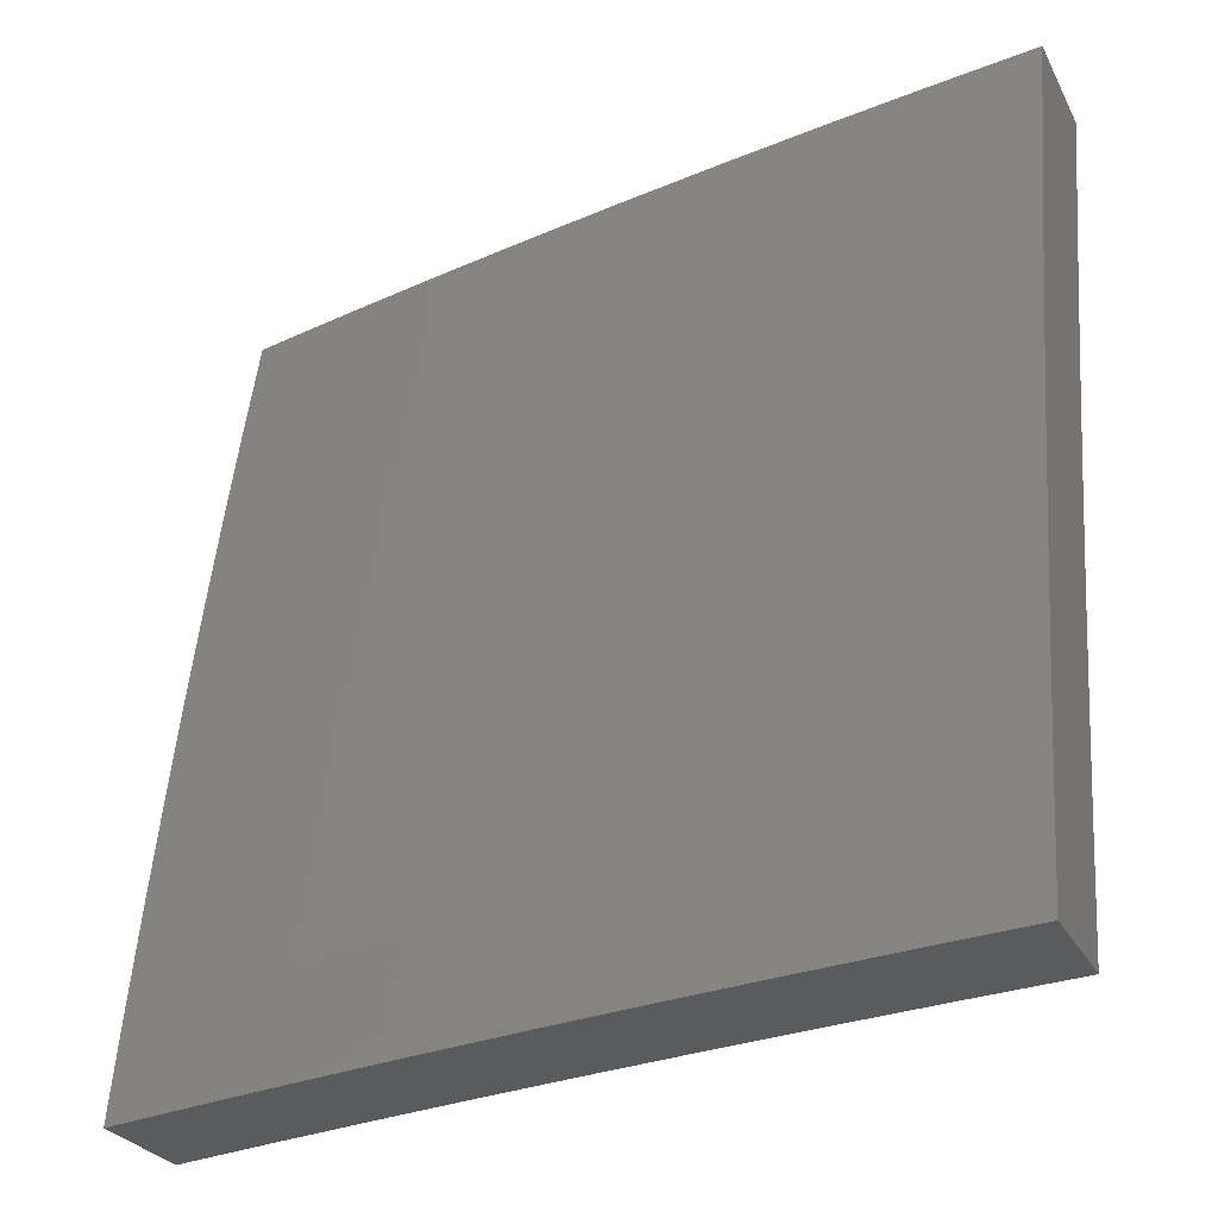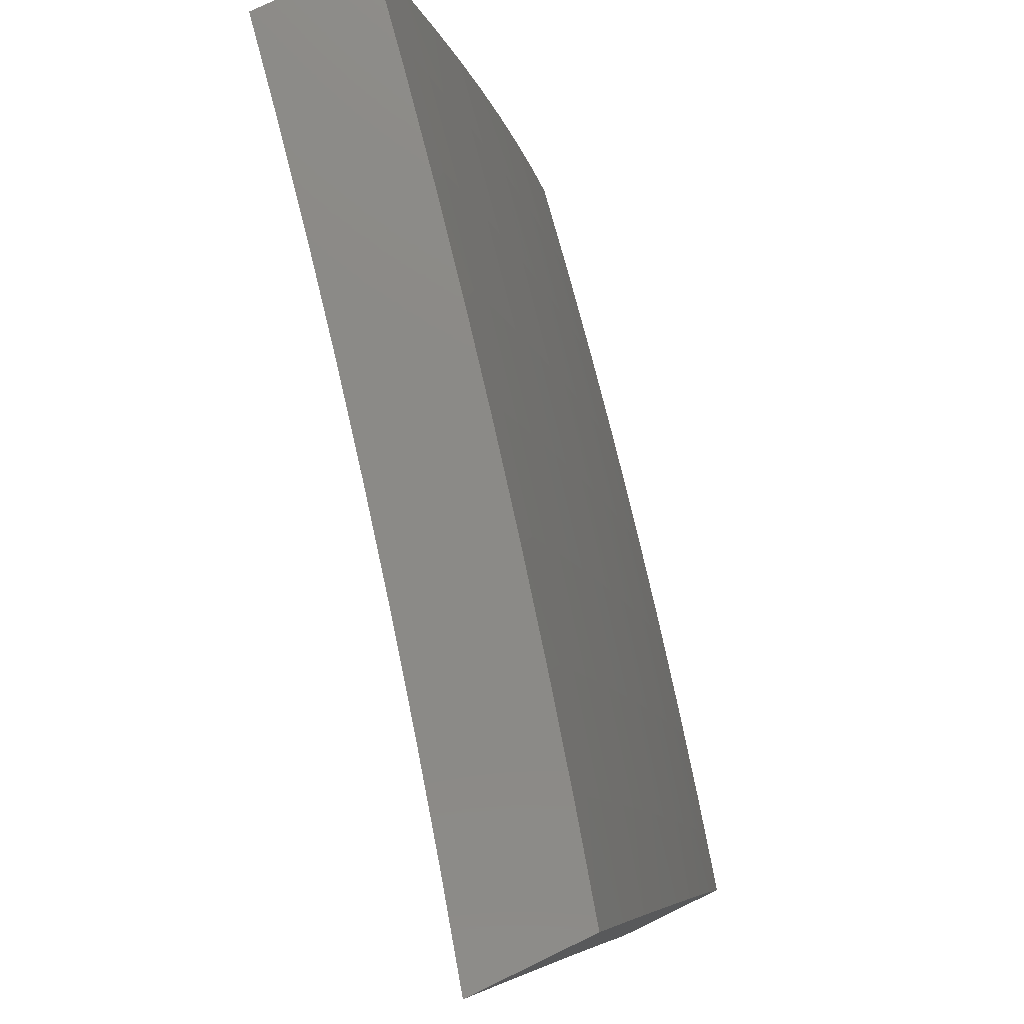
<metadata>
{"format":"stl","ext":"stl","renderer":"f3d","projection":"perspective","resolution":1024,"background":"white","views":[{"elev":-26.2,"azim":-158.2,"up":"+Z"},{"elev":78.2,"azim":64.2,"up":"+Z"}]}
</metadata>
<code>
# stl→obj: 400 verts, 796 faces
v 2.876 10.52 2
v 2.925 10.5 2.031
v 3 10.48 2
v 2.923 10.49 2.062
v 3 10.46 2.126
v 2.922 10.49 2.093
v 2.92 10.48 2.125
v 2.788 10.52 2.125
v 2.787 10.51 2.156
v 2.655 10.54 2.156
v 2.653 10.54 2.187
v 2.521 10.57 2.187
v 2.52 10.56 2.218
v 2.388 10.59 2.218
v 2.387 10.59 2.249
v 2.255 10.62 2.249
v 2.254 10.61 2.281
v 2.122 10.64 2.281
v 2.121 10.63 2.312
v 2 10.66 2.252
v 2 10.64 2.377
v 2.792 10.53 2.031
v 2.752 10.55 2
v 2.66 10.57 2.031
v 2.627 10.58 2
v 2.527 10.6 2.031
v 2.503 10.61 2
v 2.395 10.63 2.031
v 2.377 10.63 2
v 2.263 10.65 2.031
v 2.252 10.66 2
v 2.131 10.68 2.031
v 2.126 10.69 2
v 2 10.71 2
v 2.13 10.67 2.062
v 2 10.69 2.126
v 2.129 10.67 2.093
v 2.128 10.66 2.125
v 2.261 10.64 2.093
v 2.26 10.64 2.125
v 2.393 10.62 2.093
v 2.392 10.61 2.125
v 2.525 10.59 2.093
v 2.524 10.58 2.125
v 2.657 10.55 2.093
v 2.656 10.55 2.125
v 2.79 10.52 2.093
v 2.126 10.65 2.187
v 2.127 10.66 2.156
v 2 10.61 2.502
v 2.116 10.61 2.437
v 2.117 10.61 2.405
v 2.119 10.62 2.374
v 2.25 10.59 2.374
v 2.251 10.6 2.343
v 2.383 10.57 2.343
v 2.384 10.58 2.312
v 2.516 10.55 2.312
v 2.517 10.55 2.281
v 2.649 10.52 2.281
v 2.65 10.53 2.249
v 2.782 10.5 2.249
v 2.784 10.5 2.218
v 2.916 10.47 2.218
v 2.917 10.47 2.187
v 3 10.44 2.252
v 2 10.59 2.627
v 2.111 10.58 2.562
v 2.112 10.59 2.53
v 2.114 10.59 2.499
v 2.245 10.57 2.499
v 2.246 10.57 2.468
v 2.377 10.55 2.468
v 2.379 10.55 2.437
v 2.51 10.52 2.437
v 2.511 10.53 2.405
v 2.643 10.5 2.405
v 2.644 10.5 2.374
v 2.776 10.47 2.374
v 2.778 10.48 2.343
v 2.91 10.44 2.343
v 2.911 10.45 2.312
v 3 10.41 2.377
v 2 10.56 2.752
v 2.106 10.55 2.687
v 2.108 10.57 2.624
v 2.242 10.55 2.562
v 2.243 10.56 2.53
v 2.374 10.53 2.53
v 2.376 10.54 2.499
v 2.507 10.51 2.499
v 2.508 10.52 2.468
v 2.64 10.49 2.468
v 2.641 10.49 2.437
v 2.773 10.46 2.437
v 2.775 10.47 2.405
v 2.906 10.43 2.405
v 2.908 10.44 2.374
v 2 10.53 2.876
v 2.1 10.52 2.812
v 2.103 10.54 2.749
v 2.236 10.53 2.687
v 2.239 10.54 2.624
v 2.37 10.51 2.624
v 2.373 10.53 2.562
v 2.504 10.5 2.562
v 2.505 10.5 2.53
v 2.637 10.47 2.53
v 2.638 10.48 2.499
v 2.77 10.45 2.499
v 2.771 10.45 2.468
v 2.903 10.42 2.468
v 2.905 10.43 2.437
v 3 10.39 2.502
v 2 10.5 3
v 2.094 10.5 2.937
v 2.097 10.51 2.875
v 2.23 10.5 2.812
v 2.233 10.51 2.749
v 2.364 10.49 2.749
v 2.367 10.5 2.687
v 2.498 10.47 2.687
v 2.501 10.48 2.624
v 2.632 10.45 2.624
v 2.635 10.47 2.562
v 2.766 10.43 2.562
v 2.768 10.44 2.53
v 2.899 10.41 2.53
v 2.901 10.41 2.499
v 2.126 10.47 3
v 2.224 10.47 2.937
v 2.227 10.48 2.875
v 2.357 10.46 2.875
v 2.36 10.47 2.812
v 2.491 10.44 2.812
v 2.494 10.46 2.749
v 2.625 10.43 2.749
v 2.628 10.44 2.687
v 2.759 10.41 2.687
v 2.763 10.42 2.624
v 2.894 10.39 2.624
v 2.897 10.4 2.562
v 3 10.36 2.627
v 2.252 10.45 3
v 2.354 10.44 2.937
v 2.487 10.43 2.875
v 2.621 10.41 2.812
v 2.756 10.39 2.749
v 2.89 10.37 2.687
v 2.377 10.42 3
v 2.484 10.41 2.937
v 2.618 10.4 2.875
v 2.752 10.38 2.812
v 2.886 10.36 2.749
v 3 10.33 2.752
v 2.503 10.39 3
v 2.614 10.38 2.937
v 2.748 10.37 2.875
v 2.882 10.35 2.812
v 2.628 10.36 3
v 2.744 10.35 2.937
v 2.878 10.33 2.875
v 3 10.3 2.876
v 2.752 10.33 3
v 2.874 10.32 2.937
v 2.876 10.3 3
v 3 10.27 3
v 2.791 10.53 2.062
v 2.659 10.56 2.062
v 2.526 10.59 2.062
v 2.394 10.62 2.062
v 2.262 10.65 2.062
v 2.919 10.48 2.156
v 2.785 10.51 2.187
v 2.914 10.46 2.249
v 2.913 10.46 2.281
v 2.779 10.48 2.312
v 2.646 10.51 2.343
v 2.513 10.54 2.374
v 2.38 10.56 2.405
v 2.247 10.58 2.437
v 2.115 10.6 2.468
v 2.781 10.49 2.281
v 2.652 10.53 2.218
v 2.518 10.56 2.249
v 2.385 10.58 2.281
v 2.252 10.6 2.312
v 2.12 10.62 2.343
v 2.647 10.52 2.312
v 2.522 10.58 2.156
v 2.39 10.6 2.156
v 2.258 10.63 2.156
v 2.514 10.54 2.343
v 2.389 10.6 2.187
v 2.256 10.62 2.218
v 2.123 10.64 2.249
v 2.381 10.56 2.374
v 2.257 10.63 2.187
v 2.249 10.59 2.405
v 2.124 10.65 2.218
v 2.126 10.55 2
v 2.131 10.54 2.031
v 2 10.57 2
v 2.13 10.53 2.062
v 2 10.55 2.126
v 2.129 10.53 2.093
v 2.128 10.52 2.125
v 2.26 10.5 2.125
v 2.259 10.49 2.156
v 2.391 10.46 2.156
v 2.39 10.46 2.187
v 2.522 10.43 2.187
v 2.52 10.42 2.218
v 2.653 10.39 2.218
v 2.651 10.39 2.249
v 2.783 10.35 2.249
v 2.782 10.35 2.281
v 2.914 10.31 2.281
v 2.912 10.31 2.312
v 3 10.29 2.252
v 3 10.27 2.377
v 2.252 10.52 2
v 2.263 10.51 2.031
v 2.262 10.51 2.062
v 2.395 10.48 2.062
v 2.393 10.47 2.093
v 2.526 10.45 2.093
v 2.524 10.44 2.125
v 2.657 10.41 2.125
v 2.655 10.4 2.156
v 2.788 10.37 2.156
v 2.786 10.36 2.187
v 2.918 10.33 2.187
v 2.917 10.32 2.218
v 2.915 10.32 2.249
v 2.377 10.49 2
v 2.396 10.49 2.031
v 2.527 10.45 2.062
v 2.658 10.41 2.093
v 2.789 10.38 2.125
v 2.92 10.34 2.156
v 3 10.32 2.126
v 2.503 10.47 2
v 2.528 10.46 2.031
v 2.659 10.42 2.062
v 2.791 10.38 2.093
v 2.922 10.34 2.125
v 2.627 10.44 2
v 2.661 10.42 2.031
v 2.792 10.39 2.062
v 2.923 10.35 2.093
v 2.752 10.41 2
v 2.793 10.39 2.031
v 2.925 10.35 2.062
v 2.876 10.37 2
v 2.926 10.36 2.031
v 3 10.34 2
v 3 10.24 2.502
v 2.905 10.28 2.437
v 2.907 10.29 2.405
v 2.909 10.29 2.374
v 2.777 10.33 2.374
v 2.778 10.34 2.343
v 2.647 10.37 2.343
v 2.648 10.37 2.312
v 2.516 10.41 2.312
v 2.518 10.41 2.281
v 2.386 10.44 2.281
v 2.387 10.45 2.249
v 2.255 10.48 2.249
v 2.256 10.48 2.218
v 2.124 10.51 2.218
v 2.126 10.51 2.187
v 2 10.52 2.252
v 3 10.21 2.627
v 2.898 10.26 2.562
v 2.9 10.26 2.531
v 2.902 10.27 2.499
v 2.77 10.3 2.499
v 2.772 10.31 2.468
v 2.64 10.34 2.468
v 2.642 10.35 2.437
v 2.51 10.38 2.437
v 2.512 10.39 2.405
v 2.38 10.42 2.405
v 2.382 10.42 2.374
v 2.25 10.45 2.374
v 2.251 10.46 2.343
v 2.12 10.48 2.343
v 2.121 10.49 2.312
v 2 10.5 2.377
v 3 10.18 2.752
v 2.891 10.23 2.687
v 2.894 10.24 2.624
v 2.767 10.29 2.562
v 2.768 10.3 2.531
v 2.637 10.33 2.531
v 2.639 10.34 2.499
v 2.507 10.37 2.499
v 2.509 10.38 2.468
v 2.377 10.4 2.468
v 2.379 10.41 2.437
v 2.247 10.44 2.437
v 2.249 10.45 2.405
v 2.117 10.47 2.405
v 2.119 10.48 2.374
v 3 10.15 2.876
v 2.883 10.2 2.812
v 2.887 10.22 2.75
v 2.76 10.27 2.687
v 2.763 10.28 2.624
v 2.632 10.31 2.624
v 2.635 10.32 2.562
v 2.504 10.36 2.562
v 2.506 10.36 2.531
v 2.374 10.39 2.531
v 2.376 10.4 2.499
v 2.245 10.43 2.499
v 2.246 10.43 2.468
v 2.115 10.46 2.468
v 2.116 10.47 2.437
v 2 10.47 2.502
v 3 10.12 3
v 2.874 10.17 2.937
v 2.878 10.19 2.875
v 2.752 10.24 2.812
v 2.756 10.25 2.75
v 2.625 10.28 2.75
v 2.629 10.3 2.687
v 2.498 10.33 2.687
v 2.501 10.34 2.624
v 2.37 10.37 2.624
v 2.373 10.39 2.562
v 2.242 10.41 2.562
v 2.243 10.42 2.531
v 2.112 10.45 2.531
v 2.113 10.45 2.499
v 2.876 10.16 3
v 2.752 10.19 3
v 2.744 10.21 2.937
v 2.628 10.22 3
v 2.614 10.24 2.937
v 2.503 10.25 3
v 2.483 10.27 2.937
v 2.378 10.28 3
v 2.353 10.3 2.937
v 2.252 10.31 3
v 2.223 10.33 2.937
v 2.126 10.33 3
v 2.093 10.35 2.937
v 2 10.36 3
v 2 10.39 2.876
v 2 10.42 2.752
v 2.099 10.38 2.812
v 2.096 10.37 2.875
v 2 10.45 2.627
v 2.105 10.41 2.687
v 2.102 10.4 2.75
v 2.23 10.36 2.812
v 2.227 10.34 2.875
v 2.357 10.32 2.875
v 2.111 10.44 2.562
v 2.108 10.43 2.624
v 2.236 10.39 2.687
v 2.233 10.37 2.75
v 2.363 10.34 2.75
v 2.36 10.33 2.812
v 2.491 10.3 2.812
v 2.487 10.29 2.875
v 2.618 10.25 2.875
v 2.261 10.5 2.093
v 2.127 10.52 2.156
v 2.258 10.49 2.187
v 2.123 10.5 2.249
v 2.122 10.5 2.281
v 2.253 10.46 2.312
v 2.383 10.43 2.343
v 2.513 10.39 2.374
v 2.643 10.36 2.405
v 2.774 10.32 2.437
v 2.904 10.28 2.468
v 2.254 10.47 2.281
v 2.239 10.4 2.624
v 2.392 10.47 2.125
v 2.388 10.45 2.218
v 2.519 10.42 2.249
v 2.65 10.38 2.281
v 2.78 10.34 2.312
v 2.91 10.3 2.343
v 2.384 10.44 2.312
v 2.367 10.36 2.687
v 2.523 10.43 2.156
v 2.515 10.4 2.343
v 2.494 10.31 2.75
v 2.654 10.4 2.187
v 2.645 10.36 2.374
v 2.621 10.27 2.812
v 2.785 10.36 2.218
v 2.775 10.32 2.405
v 2.748 10.22 2.875
f 1 2 3
f 3 2 4
f 3 4 5
f 5 4 6
f 5 6 7
f 7 6 8
f 7 8 9
f 9 8 10
f 9 10 11
f 11 10 12
f 11 12 13
f 13 12 14
f 13 14 15
f 15 14 16
f 15 16 17
f 17 16 18
f 17 18 19
f 19 18 20
f 19 20 21
f 2 1 22
f 22 1 23
f 22 23 24
f 24 23 25
f 24 25 26
f 26 25 27
f 26 27 28
f 28 27 29
f 28 29 30
f 30 29 31
f 30 31 32
f 32 31 33
f 32 33 34
f 32 34 35
f 35 34 36
f 35 36 37
f 37 36 38
f 37 38 39
f 39 38 40
f 39 40 41
f 41 40 42
f 41 42 43
f 43 42 44
f 43 44 45
f 45 44 46
f 45 46 47
f 47 46 8
f 47 8 6
f 20 48 36
f 36 48 49
f 36 49 38
f 38 49 40
f 50 51 21
f 21 51 52
f 21 52 53
f 53 52 54
f 53 54 55
f 55 54 56
f 55 56 57
f 57 56 58
f 57 58 59
f 59 58 60
f 59 60 61
f 61 60 62
f 61 62 63
f 63 62 64
f 63 64 65
f 65 64 66
f 65 66 5
f 67 68 50
f 50 68 69
f 50 69 70
f 70 69 71
f 70 71 72
f 72 71 73
f 72 73 74
f 74 73 75
f 74 75 76
f 76 75 77
f 76 77 78
f 78 77 79
f 78 79 80
f 80 79 81
f 80 81 82
f 82 81 83
f 82 83 66
f 84 85 67
f 67 85 86
f 67 86 68
f 68 86 87
f 68 87 88
f 88 87 89
f 88 89 90
f 90 89 91
f 90 91 92
f 92 91 93
f 92 93 94
f 94 93 95
f 94 95 96
f 96 95 97
f 96 97 98
f 98 97 83
f 98 83 81
f 99 100 84
f 84 100 101
f 84 101 85
f 85 101 102
f 85 102 103
f 103 102 104
f 103 104 105
f 105 104 106
f 105 106 107
f 107 106 108
f 107 108 109
f 109 108 110
f 109 110 111
f 111 110 112
f 111 112 113
f 113 112 114
f 113 114 83
f 115 116 99
f 99 116 117
f 99 117 100
f 100 117 118
f 100 118 119
f 119 118 120
f 119 120 121
f 121 120 122
f 121 122 123
f 123 122 124
f 123 124 125
f 125 124 126
f 125 126 127
f 127 126 128
f 127 128 129
f 129 128 114
f 129 114 112
f 115 130 116
f 116 130 131
f 116 131 132
f 132 131 133
f 132 133 134
f 134 133 135
f 134 135 136
f 136 135 137
f 136 137 138
f 138 137 139
f 138 139 140
f 140 139 141
f 140 141 142
f 142 141 143
f 142 143 114
f 130 144 131
f 131 144 145
f 131 145 133
f 133 145 146
f 133 146 135
f 135 146 147
f 135 147 137
f 137 147 148
f 137 148 139
f 139 148 149
f 139 149 141
f 141 149 143
f 144 150 145
f 145 150 151
f 145 151 146
f 146 151 152
f 146 152 147
f 147 152 153
f 147 153 148
f 148 153 154
f 148 154 149
f 149 154 155
f 149 155 143
f 150 156 151
f 151 156 157
f 151 157 152
f 152 157 158
f 152 158 153
f 153 158 159
f 153 159 154
f 154 159 155
f 156 160 157
f 157 160 161
f 157 161 158
f 158 161 162
f 158 162 159
f 159 162 163
f 159 163 155
f 160 164 161
f 161 164 165
f 161 165 162
f 162 165 163
f 164 166 165
f 165 166 167
f 165 167 163
f 47 6 4
f 4 2 168
f 168 2 22
f 168 22 169
f 169 22 24
f 169 24 170
f 170 24 26
f 170 26 171
f 171 26 28
f 171 28 172
f 172 28 30
f 172 30 35
f 35 30 32
f 65 5 173
f 173 5 7
f 173 7 9
f 65 173 174
f 174 173 9
f 174 9 11
f 64 175 66
f 66 175 176
f 66 176 82
f 82 176 177
f 82 177 80
f 80 177 178
f 80 178 78
f 78 178 179
f 78 179 76
f 76 179 180
f 76 180 74
f 74 180 181
f 74 181 72
f 72 181 182
f 72 182 70
f 70 182 50
f 64 62 175
f 175 62 183
f 175 183 176
f 176 183 177
f 113 83 97
f 96 98 79
f 79 98 81
f 111 113 95
f 95 113 97
f 142 114 128
f 127 129 110
f 110 129 112
f 140 142 126
f 126 142 128
f 45 47 168
f 168 47 4
f 45 168 169
f 10 8 46
f 65 174 63
f 63 174 184
f 63 184 61
f 61 184 185
f 61 185 59
f 59 185 186
f 59 186 57
f 57 186 187
f 57 187 55
f 55 187 188
f 55 188 53
f 53 188 21
f 184 174 11
f 62 60 183
f 183 60 189
f 183 189 177
f 177 189 178
f 94 96 77
f 77 96 79
f 109 111 93
f 93 111 95
f 125 127 108
f 108 127 110
f 138 140 124
f 124 140 126
f 43 45 169
f 43 169 170
f 10 46 190
f 190 46 44
f 190 44 191
f 191 44 42
f 191 42 192
f 192 42 40
f 192 40 49
f 185 184 13
f 13 184 11
f 60 58 189
f 189 58 193
f 189 193 178
f 178 193 179
f 92 94 75
f 75 94 77
f 107 109 91
f 91 109 93
f 123 125 106
f 106 125 108
f 136 138 122
f 122 138 124
f 41 43 170
f 41 170 171
f 10 190 12
f 12 190 194
f 12 194 14
f 14 194 195
f 14 195 16
f 16 195 196
f 16 196 18
f 18 196 20
f 194 190 191
f 186 185 15
f 15 185 13
f 58 56 193
f 193 56 197
f 193 197 179
f 179 197 180
f 90 92 73
f 73 92 75
f 105 107 89
f 89 107 91
f 121 123 104
f 104 123 106
f 134 136 120
f 120 136 122
f 39 41 171
f 39 171 172
f 194 191 198
f 198 191 192
f 198 192 48
f 48 192 49
f 187 186 17
f 17 186 15
f 56 54 197
f 197 54 199
f 197 199 180
f 180 199 181
f 88 90 71
f 71 90 73
f 103 105 87
f 87 105 89
f 119 121 102
f 102 121 104
f 132 134 118
f 118 134 120
f 37 39 172
f 37 172 35
f 194 198 195
f 195 198 200
f 195 200 196
f 196 200 20
f 200 198 48
f 188 187 19
f 19 187 17
f 54 52 199
f 199 52 51
f 199 51 181
f 181 51 182
f 68 88 69
f 69 88 71
f 85 103 86
f 86 103 87
f 100 119 101
f 101 119 102
f 116 132 117
f 117 132 118
f 20 200 48
f 21 188 19
f 50 182 51
f 201 202 203
f 203 202 204
f 203 204 205
f 205 204 206
f 205 206 207
f 207 206 208
f 207 208 209
f 209 208 210
f 209 210 211
f 211 210 212
f 211 212 213
f 213 212 214
f 213 214 215
f 215 214 216
f 215 216 217
f 217 216 218
f 217 218 219
f 219 218 220
f 219 220 221
f 201 222 202
f 202 222 223
f 202 223 224
f 224 223 225
f 224 225 226
f 226 225 227
f 226 227 228
f 228 227 229
f 228 229 230
f 230 229 231
f 230 231 232
f 232 231 233
f 232 233 234
f 234 233 220
f 234 220 235
f 235 220 218
f 235 218 216
f 222 236 223
f 223 236 237
f 223 237 225
f 225 237 238
f 225 238 227
f 227 238 239
f 227 239 229
f 229 239 240
f 229 240 231
f 231 240 241
f 231 241 233
f 233 241 242
f 233 242 220
f 236 243 237
f 237 243 244
f 237 244 238
f 238 244 245
f 238 245 239
f 239 245 246
f 239 246 240
f 240 246 247
f 240 247 241
f 241 247 242
f 243 248 244
f 244 248 249
f 244 249 245
f 245 249 250
f 245 250 246
f 246 250 251
f 246 251 247
f 247 251 242
f 248 252 249
f 249 252 253
f 249 253 250
f 250 253 254
f 250 254 251
f 251 254 242
f 252 255 253
f 253 255 256
f 253 256 254
f 254 256 257
f 254 257 242
f 255 257 256
f 258 259 221
f 221 259 260
f 221 260 261
f 261 260 262
f 261 262 263
f 263 262 264
f 263 264 265
f 265 264 266
f 265 266 267
f 267 266 268
f 267 268 269
f 269 268 270
f 269 270 271
f 271 270 272
f 271 272 273
f 273 272 274
f 273 274 205
f 275 276 258
f 258 276 277
f 258 277 278
f 278 277 279
f 278 279 280
f 280 279 281
f 280 281 282
f 282 281 283
f 282 283 284
f 284 283 285
f 284 285 286
f 286 285 287
f 286 287 288
f 288 287 289
f 288 289 290
f 290 289 291
f 290 291 274
f 292 293 275
f 275 293 294
f 275 294 276
f 276 294 295
f 276 295 296
f 296 295 297
f 296 297 298
f 298 297 299
f 298 299 300
f 300 299 301
f 300 301 302
f 302 301 303
f 302 303 304
f 304 303 305
f 304 305 306
f 306 305 291
f 306 291 289
f 307 308 292
f 292 308 309
f 292 309 293
f 293 309 310
f 293 310 311
f 311 310 312
f 311 312 313
f 313 312 314
f 313 314 315
f 315 314 316
f 315 316 317
f 317 316 318
f 317 318 319
f 319 318 320
f 319 320 321
f 321 320 322
f 321 322 291
f 323 324 307
f 307 324 325
f 307 325 308
f 308 325 326
f 308 326 327
f 327 326 328
f 327 328 329
f 329 328 330
f 329 330 331
f 331 330 332
f 331 332 333
f 333 332 334
f 333 334 335
f 335 334 336
f 335 336 337
f 337 336 322
f 337 322 320
f 323 338 324
f 324 338 339
f 324 339 340
f 340 339 341
f 340 341 342
f 342 341 343
f 342 343 344
f 344 343 345
f 344 345 346
f 346 345 347
f 346 347 348
f 348 347 349
f 348 349 350
f 350 349 351
f 350 351 352
f 353 354 352
f 352 354 355
f 352 355 350
f 350 355 348
f 356 357 353
f 353 357 358
f 353 358 354
f 354 358 359
f 354 359 360
f 360 359 361
f 360 361 346
f 346 361 344
f 322 362 356
f 356 362 363
f 356 363 357
f 357 363 364
f 357 364 365
f 365 364 366
f 365 366 367
f 367 366 368
f 367 368 369
f 369 368 370
f 369 370 342
f 342 370 340
f 202 224 204
f 204 224 371
f 204 371 206
f 206 371 208
f 273 205 372
f 372 205 207
f 372 207 209
f 273 372 373
f 373 372 209
f 373 209 211
f 272 374 274
f 274 374 375
f 274 375 290
f 290 375 376
f 290 376 288
f 288 376 377
f 288 377 286
f 286 377 378
f 286 378 284
f 284 378 379
f 284 379 282
f 282 379 380
f 282 380 280
f 280 380 381
f 280 381 278
f 278 381 258
f 272 270 374
f 374 270 382
f 374 382 375
f 375 382 376
f 321 291 305
f 304 306 287
f 287 306 289
f 319 321 303
f 303 321 305
f 362 322 336
f 335 337 318
f 318 337 320
f 336 334 362
f 362 334 383
f 362 383 363
f 363 383 364
f 359 358 365
f 365 358 357
f 348 355 360
f 360 355 354
f 224 226 371
f 371 226 384
f 371 384 208
f 208 384 210
f 273 373 271
f 271 373 385
f 271 385 269
f 269 385 386
f 269 386 267
f 267 386 387
f 267 387 265
f 265 387 388
f 265 388 263
f 263 388 389
f 263 389 261
f 261 389 221
f 385 373 211
f 270 268 382
f 382 268 390
f 382 390 376
f 376 390 377
f 302 304 285
f 285 304 287
f 317 319 301
f 301 319 303
f 333 335 316
f 316 335 318
f 334 332 383
f 383 332 391
f 383 391 364
f 364 391 366
f 361 359 367
f 367 359 365
f 346 348 360
f 226 228 384
f 384 228 392
f 384 392 210
f 210 392 212
f 386 385 213
f 213 385 211
f 268 266 390
f 390 266 393
f 390 393 377
f 377 393 378
f 300 302 283
f 283 302 285
f 315 317 299
f 299 317 301
f 331 333 314
f 314 333 316
f 332 330 391
f 391 330 394
f 391 394 366
f 366 394 368
f 344 361 369
f 369 361 367
f 228 230 392
f 392 230 395
f 392 395 212
f 212 395 214
f 387 386 215
f 215 386 213
f 266 264 393
f 393 264 396
f 393 396 378
f 378 396 379
f 298 300 281
f 281 300 283
f 313 315 297
f 297 315 299
f 329 331 312
f 312 331 314
f 330 328 394
f 394 328 397
f 394 397 368
f 368 397 370
f 342 344 369
f 230 232 395
f 395 232 398
f 395 398 214
f 214 398 216
f 388 387 217
f 217 387 215
f 264 262 396
f 396 262 399
f 396 399 379
f 379 399 380
f 296 298 279
f 279 298 281
f 311 313 295
f 295 313 297
f 327 329 310
f 310 329 312
f 328 326 397
f 397 326 400
f 397 400 370
f 370 400 340
f 235 216 398
f 235 398 234
f 234 398 232
f 389 388 219
f 219 388 217
f 262 260 399
f 399 260 259
f 399 259 380
f 380 259 381
f 276 296 277
f 277 296 279
f 293 311 294
f 294 311 295
f 308 327 309
f 309 327 310
f 324 340 400
f 324 400 325
f 325 400 326
f 221 389 219
f 258 381 259
f 99 353 115
f 115 353 352
f 115 352 351
f 353 99 356
f 356 99 84
f 356 84 322
f 322 84 67
f 322 67 291
f 291 67 50
f 291 50 274
f 274 50 21
f 274 21 205
f 205 21 20
f 205 20 203
f 203 20 36
f 203 36 34
f 34 33 203
f 203 33 31
f 203 31 201
f 201 31 29
f 201 29 222
f 222 29 27
f 222 27 236
f 236 27 25
f 236 25 243
f 243 25 23
f 243 23 248
f 248 23 1
f 248 1 252
f 252 1 3
f 252 3 255
f 255 3 257
f 166 339 167
f 167 339 338
f 167 338 323
f 339 166 341
f 341 166 164
f 341 164 343
f 343 164 160
f 343 160 345
f 345 160 156
f 345 156 347
f 347 156 150
f 347 150 349
f 349 150 144
f 349 144 351
f 351 144 130
f 351 130 115
f 3 5 257
f 257 5 66
f 257 66 242
f 242 66 83
f 242 83 220
f 220 83 114
f 220 114 221
f 221 114 143
f 221 143 258
f 258 143 155
f 258 155 275
f 275 155 163
f 275 163 292
f 292 163 167
f 292 167 307
f 307 167 323

</code>
